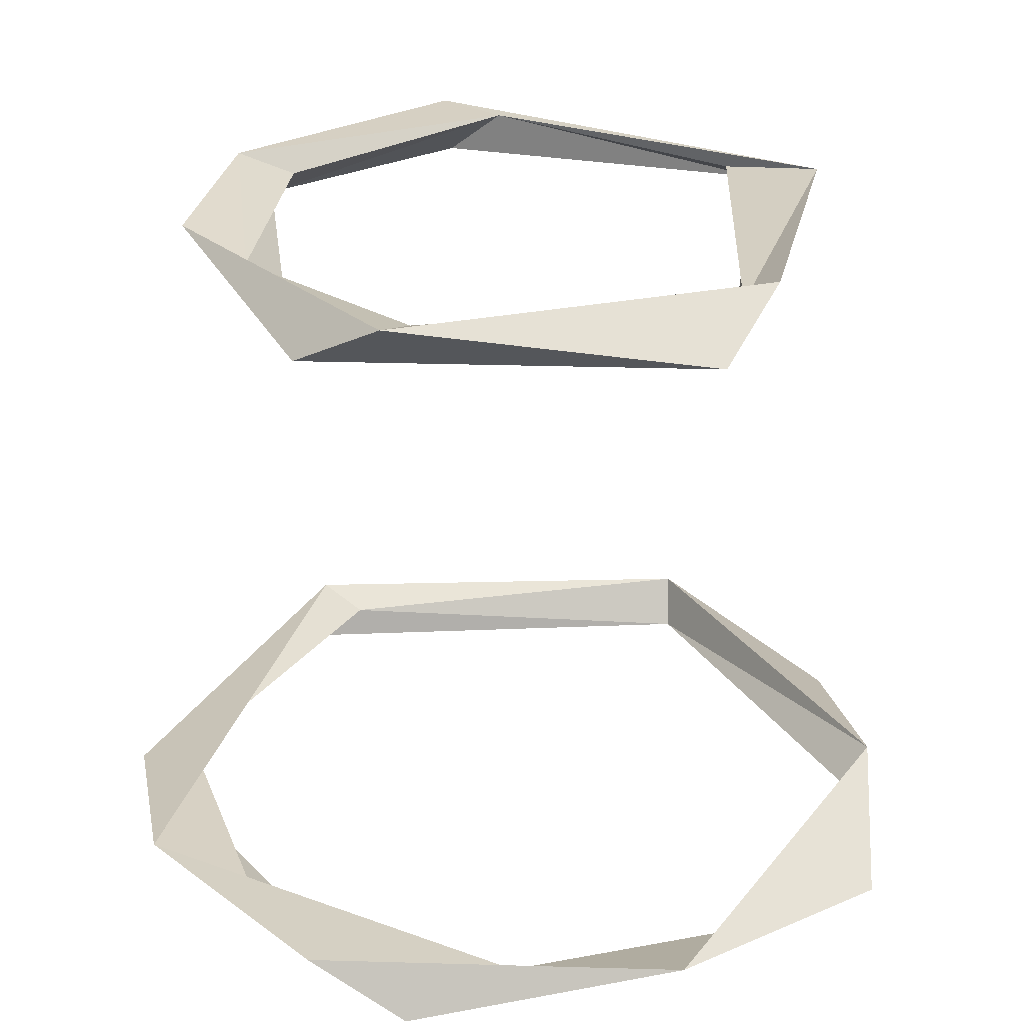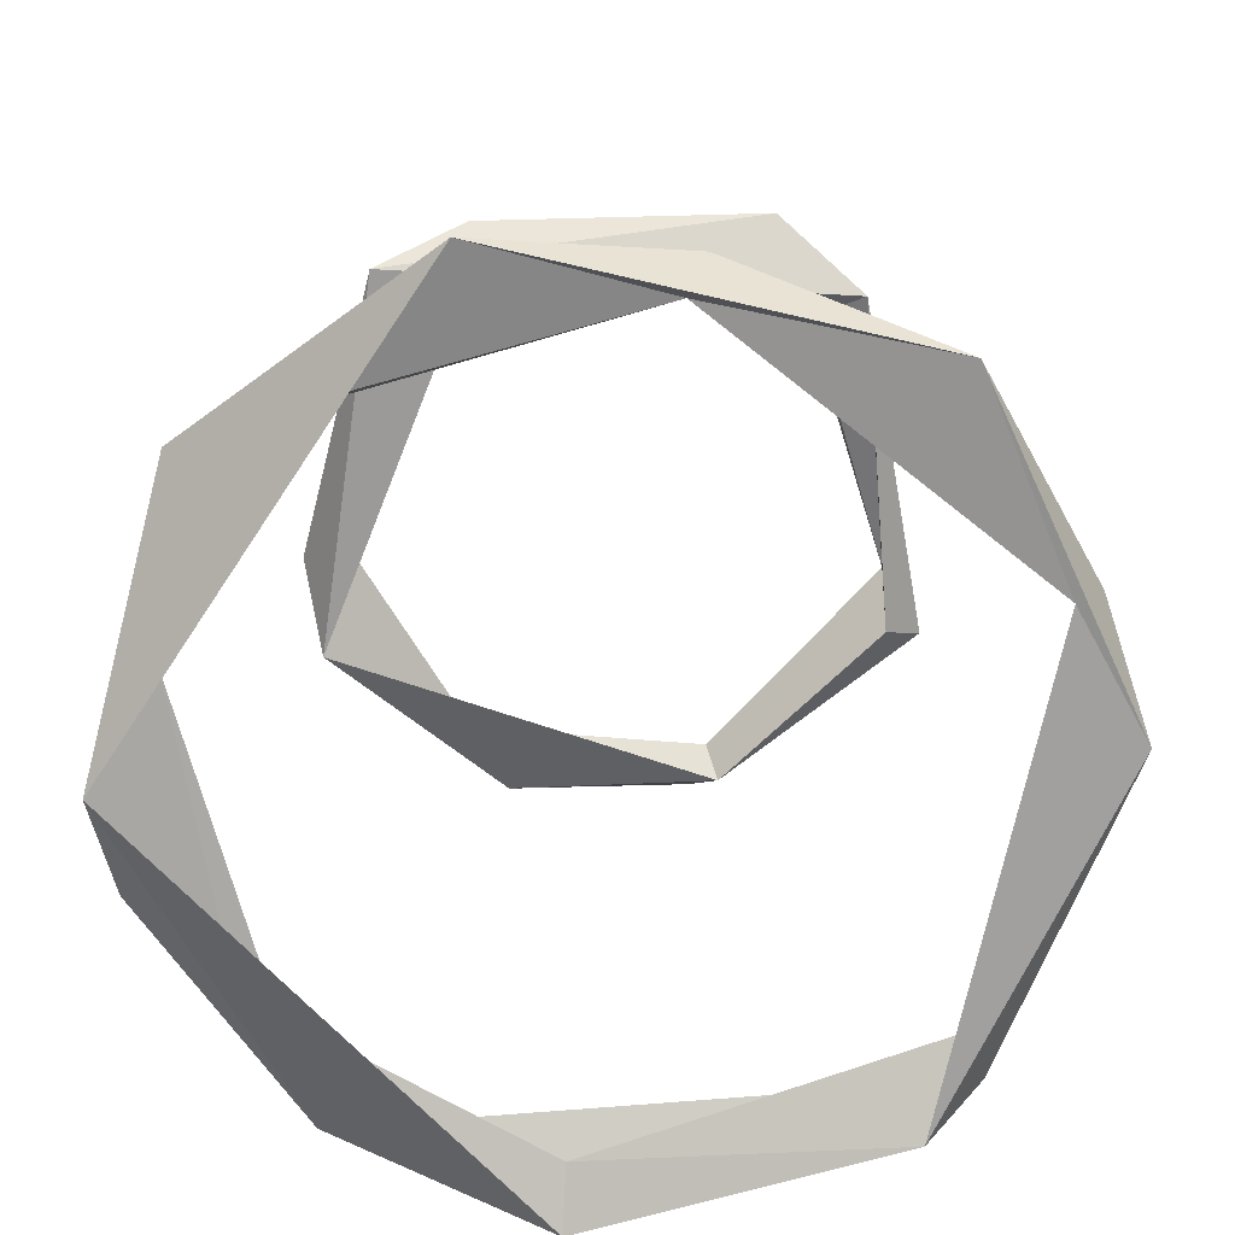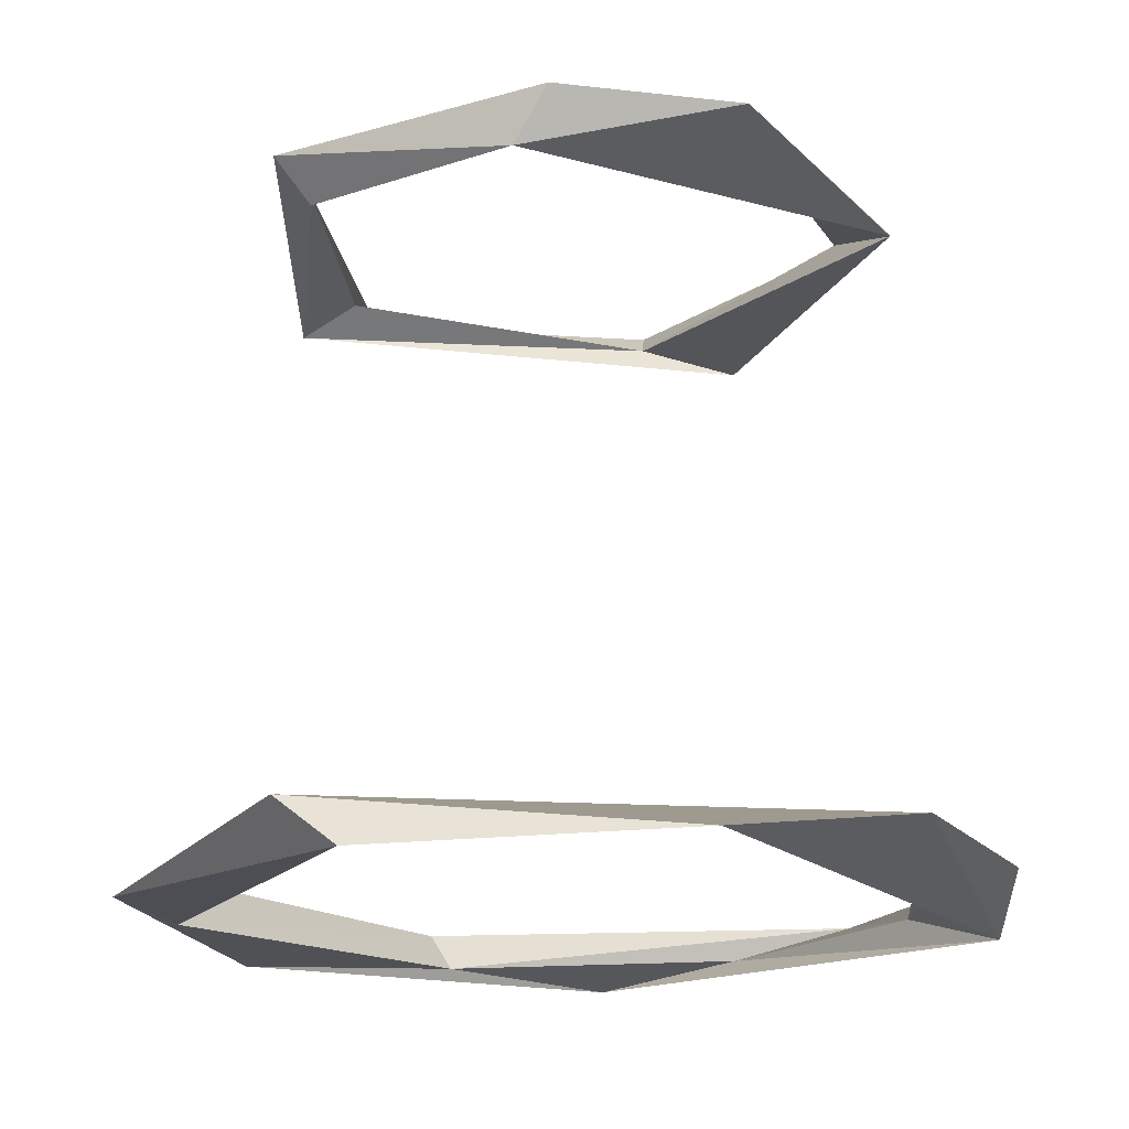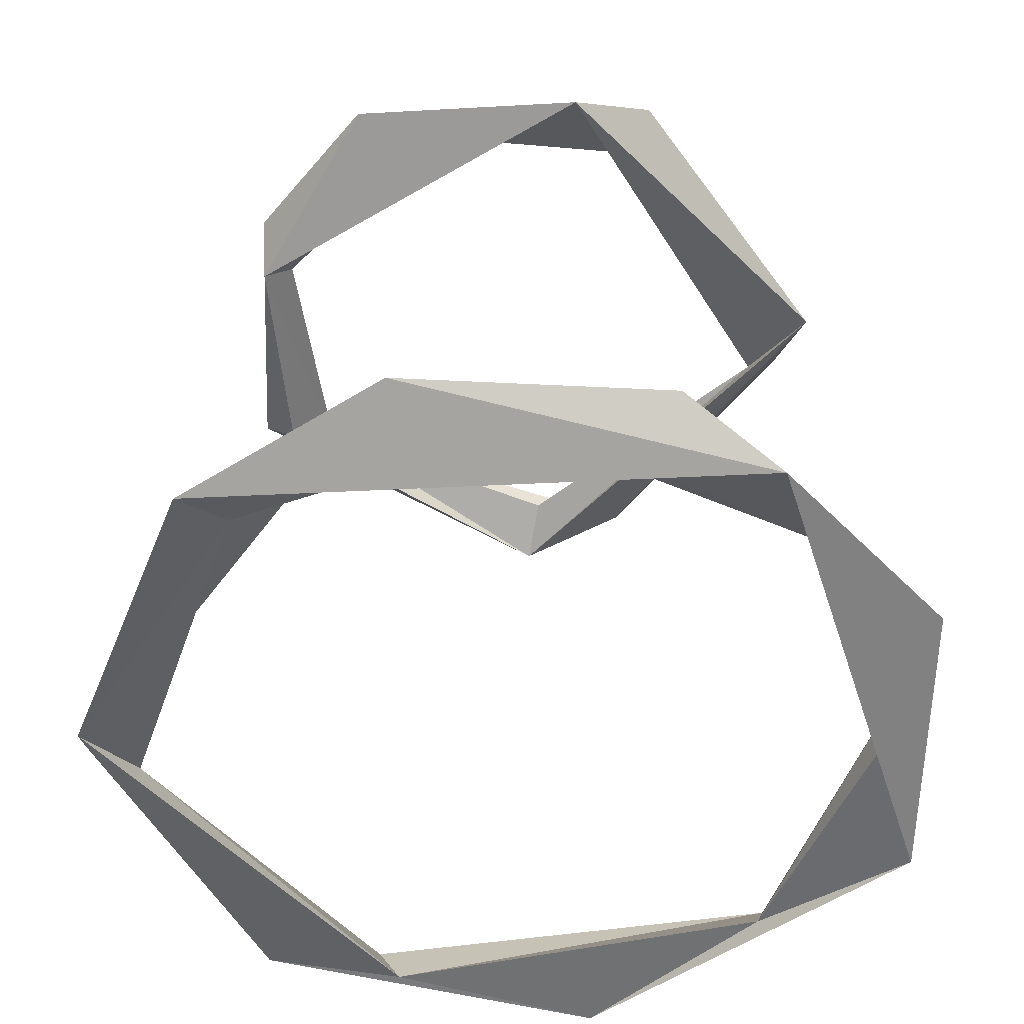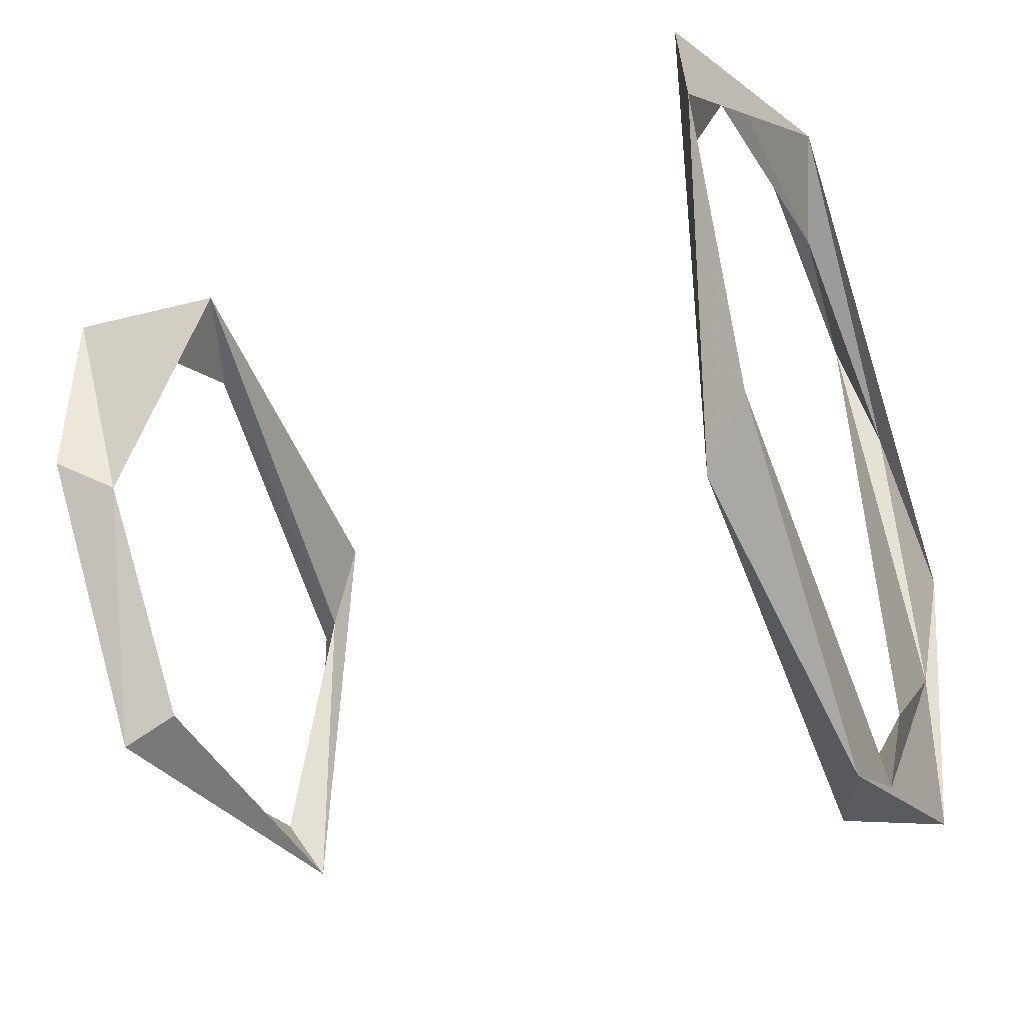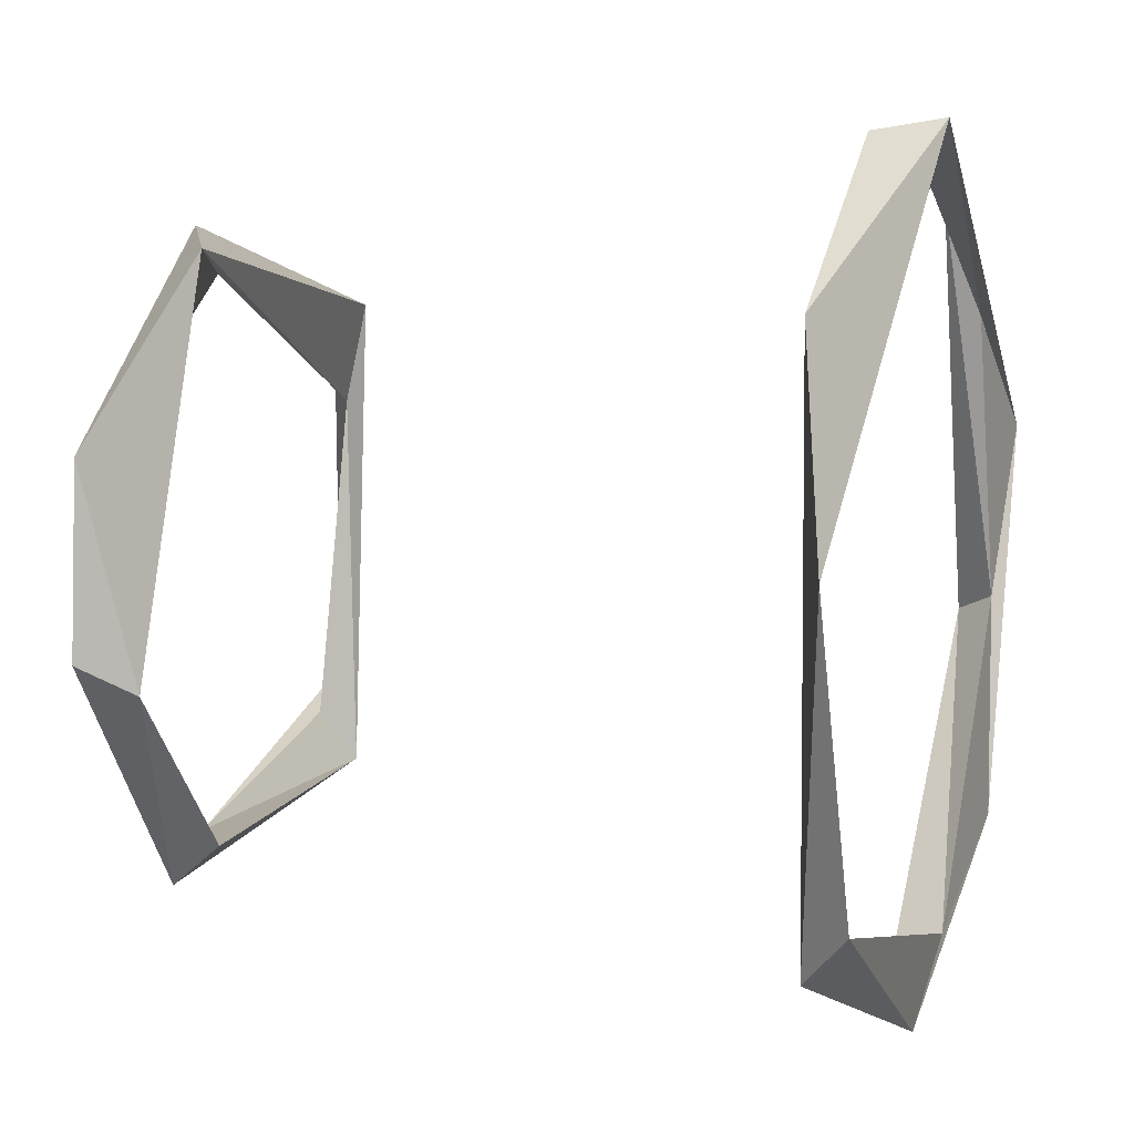
<metadata>
{"format":"obj","ext":"obj","renderer":"f3d","projection":"perspective","resolution":1024,"background":"white","views":[{"elev":29.5,"azim":13.3,"up":"+Y"},{"elev":-70.9,"azim":92.2,"up":"+Y"},{"elev":-17.3,"azim":-98.7,"up":"+Y"},{"elev":-50.3,"azim":-36.6,"up":"+Y"},{"elev":-39.4,"azim":-67.8,"up":"+Z"},{"elev":8.4,"azim":-71.5,"up":"+Z"}]}
</metadata>
<code>
o Cylinder.015
v -0.8569 -0.3509 0.7848
v -0.8383 -0.3524 0.9632
v -0.7523 -0.3514 0.9752
v -0.8016 -0.147 0.7866
v -0.8649 -0.1596 0.8391
v -0.7447 -0.3424 0.7491
v -0.691 -0.1445 0.8165
v -0.8232 -0.1476 0.7753
v -0.7925 -0.1438 0.9641
v -0.7878 -0.1484 0.9497
v -0.9067 -0.3575 0.8857
v -0.6882 -0.3547 0.9358
v -0.7137 -0.1593 0.791
v -0.7803 -0.3562 0.7394
v -0.7814 -0.3618 0.9944
v -0.7428 -0.357 0.7582
v -0.8181 -0.1601 0.7867
v -0.8724 -0.1435 0.848
v -0.8828 -0.3605 0.7945
v -0.7001 -0.1585 0.9364
v -0.6822 -0.3592 0.7806
v -0.8724 -0.3459 0.7781
v -0.8479 -0.1506 0.9149
v -0.7004 -0.1517 0.9055
v -0.8561 -0.1511 0.8423
v -0.6585 -0.3441 0.8412
v -0.8795 -0.3467 0.9468
v -0.69 -0.1434 0.9076
v -0.8711 -0.145 0.9046
v -0.6999 -0.3452 0.9707
v -0.8884 -0.352 0.8841
v -0.82 -0.1589 0.9585
v -0.8134 -0.3468 0.9907
v -0.6665 -0.3559 0.8469
v -0.6496 -0.3599 0.8993
v -0.7213 -0.15 0.8071
f 6 1 16
f 22 1 6
f 14 22 6
f 1 19 16
f 19 22 14
f 22 31 1
f 19 11 22
f 31 11 19
f 27 31 22
f 27 2 31
f 15 27 11
f 2 15 11
f 33 3 27
f 3 15 2
f 15 30 33
f 30 3 33
f 35 30 15
f 35 26 30
f 12 34 35
f 21 26 35
f 34 21 35
f 6 16 26
f 16 34 26
f 14 6 21
f 18 25 4
f 18 23 25
f 5 29 18
f 18 29 23
f 23 32 5
f 9 23 29
f 10 23 9
f 9 29 32
f 20 9 32
f 24 10 9
f 28 24 9
f 24 20 32
f 7 24 28
f 13 7 20
f 24 13 20
f 36 13 24
f 4 36 7
f 8 4 7
f 16 19 14
f 1 31 19
f 11 27 22
f 31 2 11
f 15 33 27
f 27 3 2
f 3 12 15
f 3 30 12
f 12 35 15
f 30 34 12
f 30 26 34
f 21 6 26
f 34 16 21
f 21 16 14
f 8 18 4
f 4 5 17
f 25 5 4
f 5 8 17
f 8 5 18
f 25 23 5
f 5 32 29
f 23 10 32
f 10 24 32
f 20 28 9
f 20 7 28
f 7 36 24
f 4 13 36
f 13 8 7
f 17 8 13
f 13 4 17
o Cylinder.015
v -0.8569 -0.3509 0.7848
v -0.8383 -0.3524 0.9632
v -0.7523 -0.3514 0.9752
v -0.8016 -0.147 0.7866
v -0.8649 -0.1596 0.8391
v -0.7447 -0.3424 0.7491
v -0.691 -0.1445 0.8165
v -0.8232 -0.1476 0.7753
v -0.7925 -0.1438 0.9641
v -0.7878 -0.1484 0.9497
v -0.9067 -0.3575 0.8857
v -0.6882 -0.3547 0.9358
v -0.7137 -0.1593 0.791
v -0.7803 -0.3562 0.7394
v -0.7814 -0.3618 0.9944
v -0.7428 -0.357 0.7582
v -0.8181 -0.1601 0.7867
v -0.8724 -0.1435 0.848
v -0.8828 -0.3605 0.7945
v -0.7001 -0.1585 0.9364
v -0.6822 -0.3592 0.7806
v -0.8724 -0.3459 0.7781
v -0.8479 -0.1506 0.9149
v -0.7004 -0.1517 0.9055
v -0.8561 -0.1511 0.8423
v -0.6585 -0.3441 0.8412
v -0.8795 -0.3467 0.9468
v -0.69 -0.1434 0.9076
v -0.8711 -0.145 0.9046
v -0.6999 -0.3452 0.9707
v -0.8884 -0.352 0.8841
v -0.82 -0.1589 0.9585
v -0.8134 -0.3468 0.9907
v -0.6665 -0.3559 0.8469
v -0.6496 -0.3599 0.8993
v -0.7213 -0.15 0.8071
f 42 37 52
f 58 37 42
f 50 58 42
f 37 55 52
f 55 58 50
f 58 67 37
f 55 47 58
f 67 47 55
f 63 67 58
f 63 38 67
f 51 63 47
f 38 51 47
f 69 39 63
f 39 51 38
f 51 66 69
f 66 39 69
f 71 66 51
f 71 62 66
f 48 70 71
f 57 62 71
f 70 57 71
f 42 52 62
f 52 70 62
f 50 42 57
f 54 61 40
f 54 59 61
f 41 65 54
f 54 65 59
f 59 68 41
f 45 59 65
f 46 59 45
f 45 65 68
f 56 45 68
f 60 46 45
f 64 60 45
f 60 56 68
f 43 60 64
f 49 43 56
f 60 49 56
f 72 49 60
f 40 72 43
f 44 40 43
f 52 55 50
f 37 67 55
f 47 63 58
f 67 38 47
f 51 69 63
f 63 39 38
f 39 48 51
f 39 66 48
f 48 71 51
f 66 70 48
f 66 62 70
f 57 42 62
f 70 52 57
f 57 52 50
f 44 54 40
f 40 41 53
f 61 41 40
f 41 44 53
f 44 41 54
f 61 59 41
f 41 68 65
f 59 46 68
f 46 60 68
f 56 64 45
f 56 43 64
f 43 72 60
f 40 49 72
f 49 44 43
f 53 44 49
f 49 40 53

</code>
